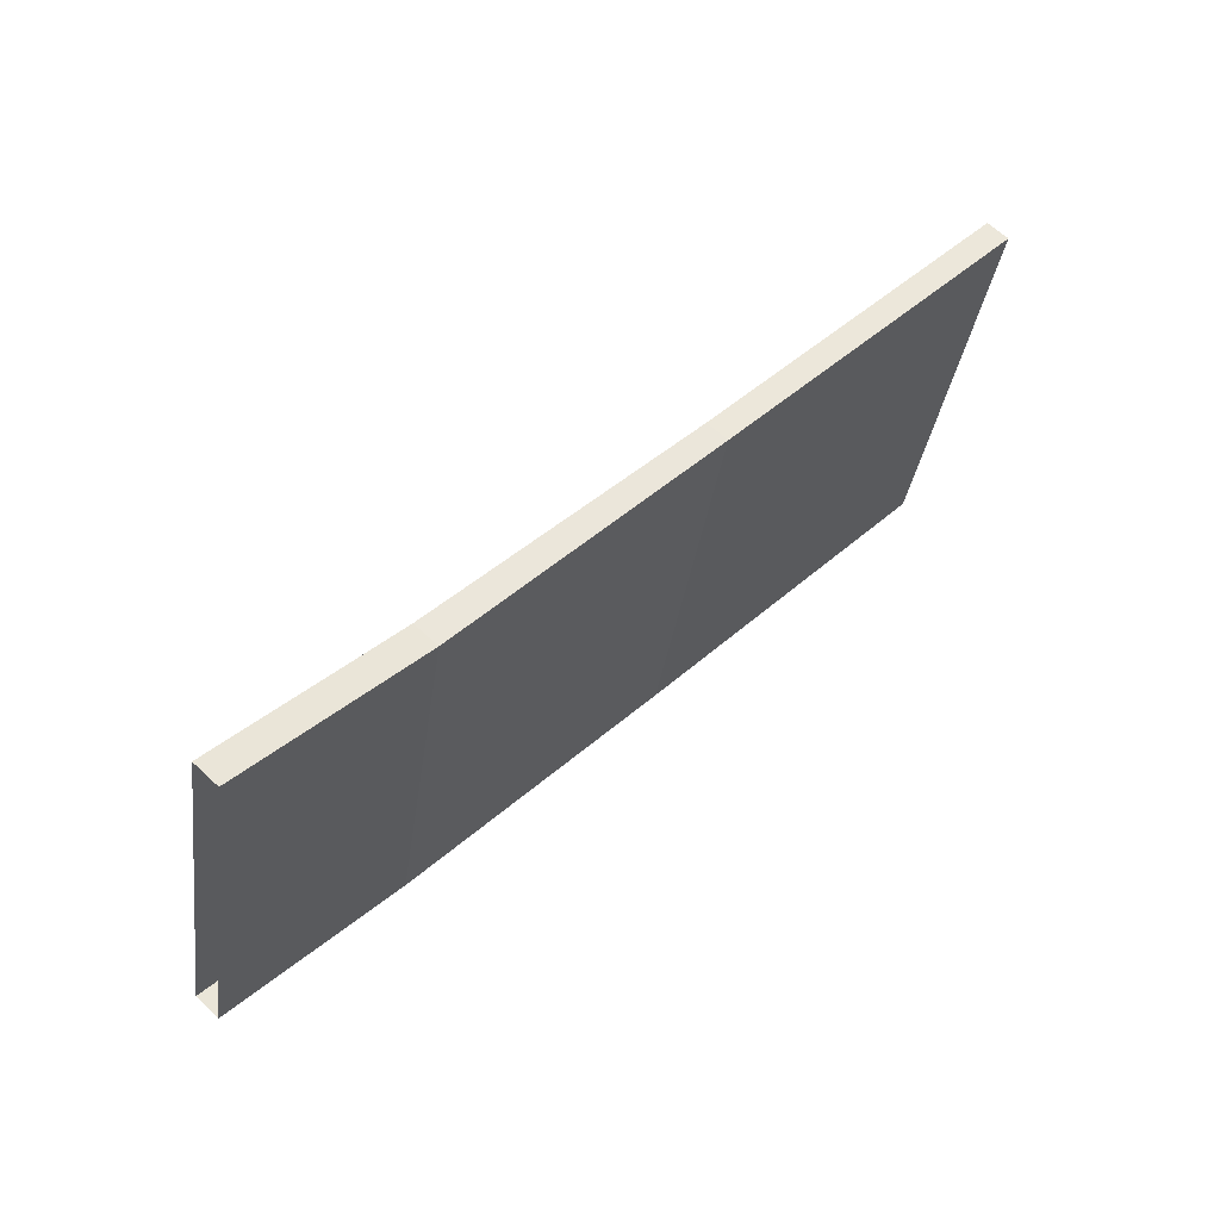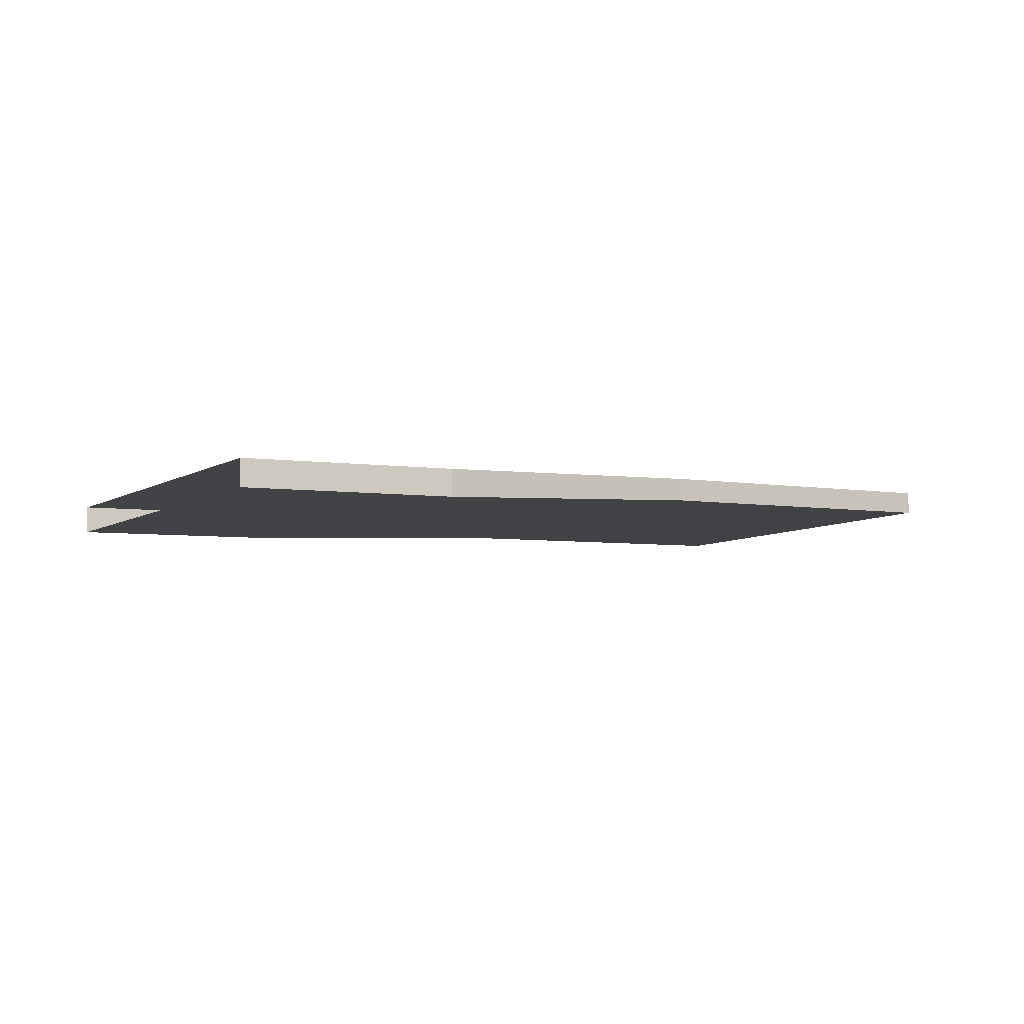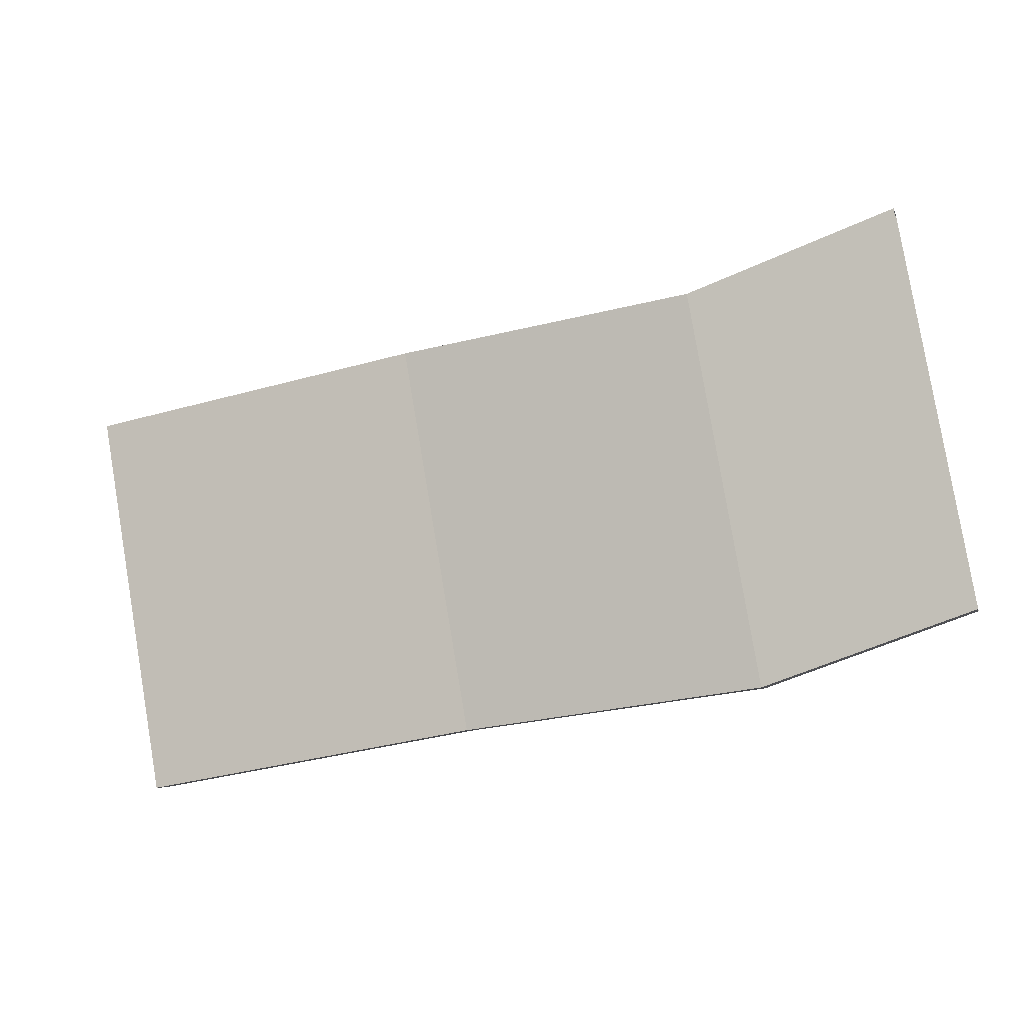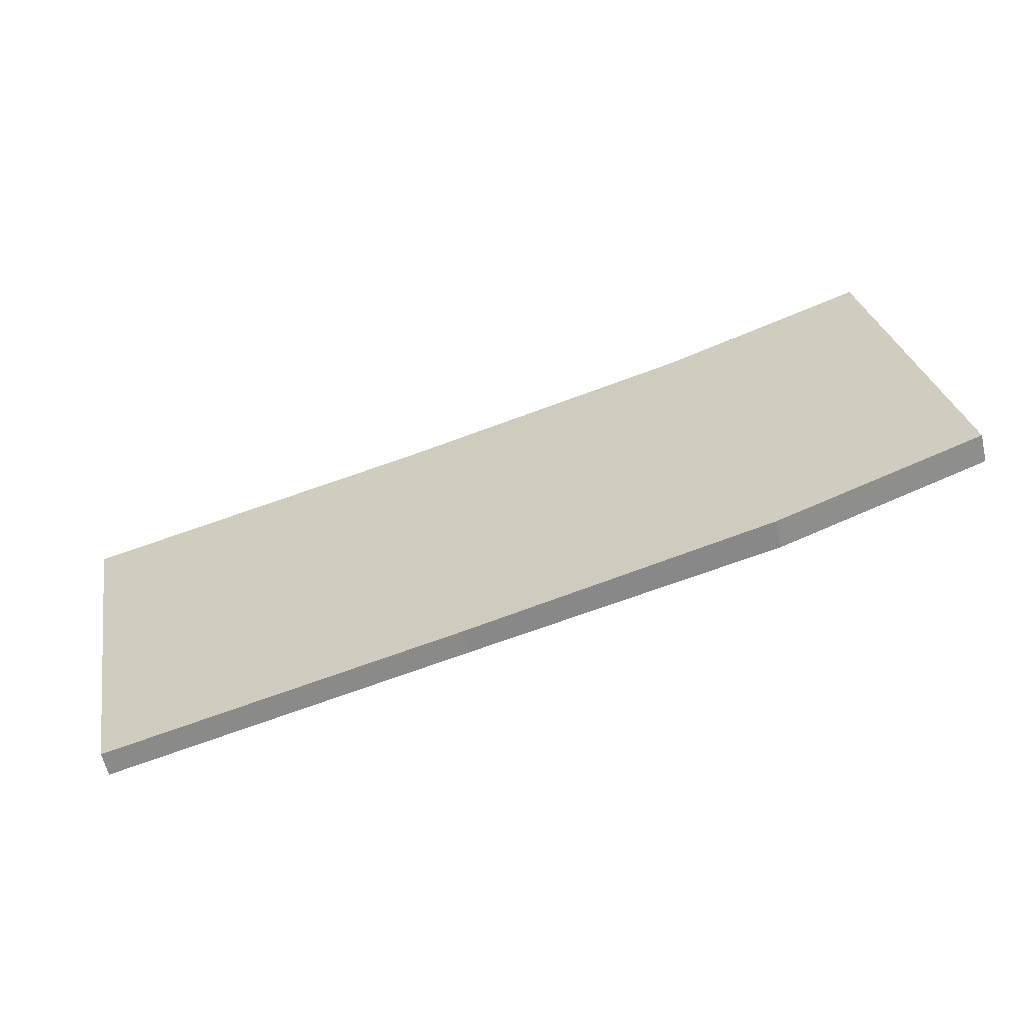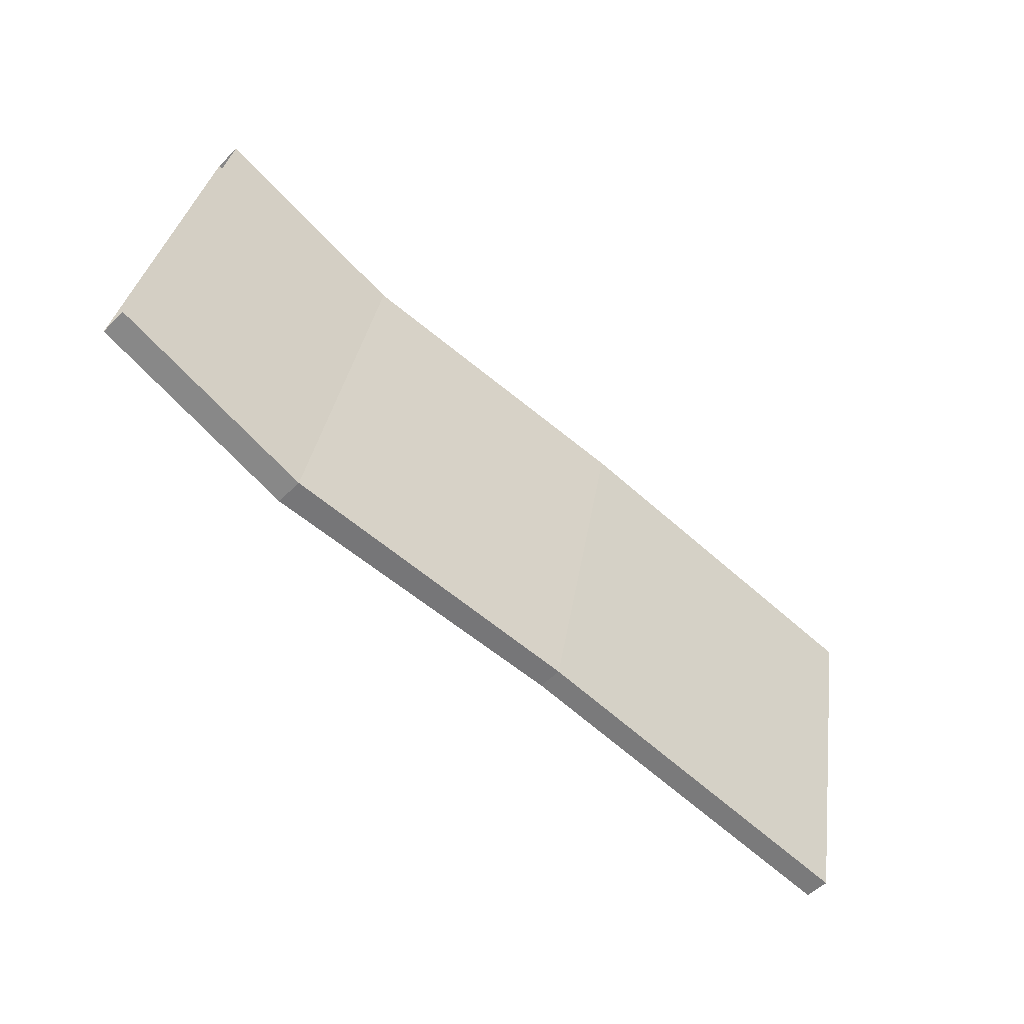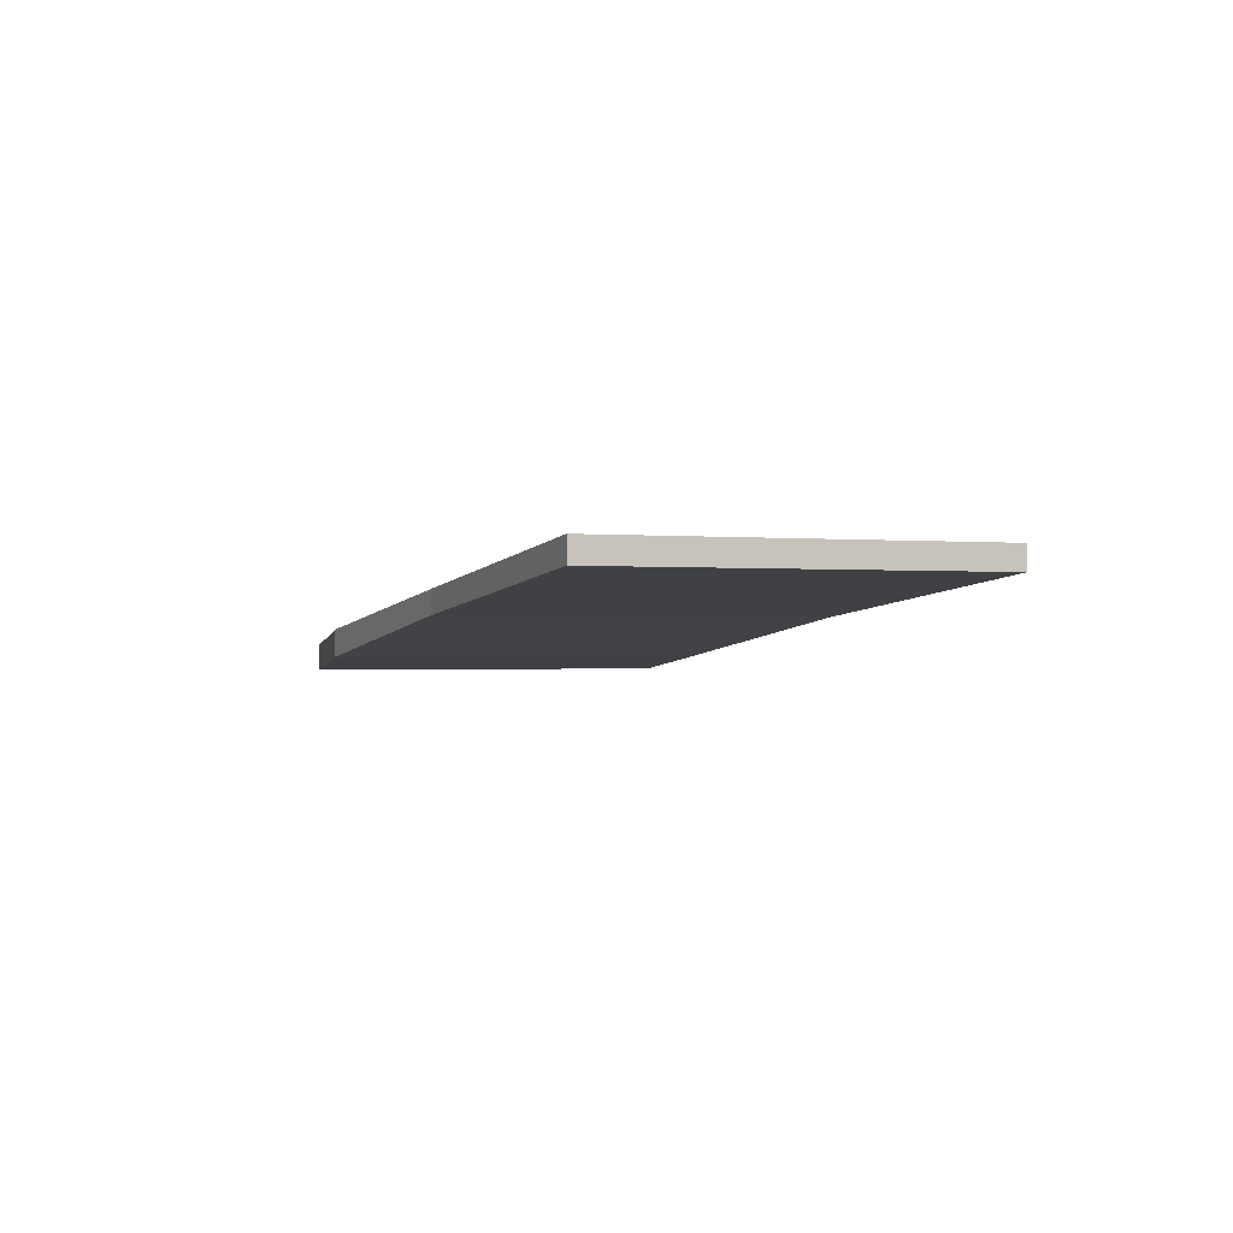
<metadata>
{"format":"obj","ext":"obj","renderer":"f3d","projection":"perspective","resolution":1024,"background":"white","views":[{"elev":63.3,"azim":133.5,"up":"+Z"},{"elev":-9.1,"azim":136.0,"up":"+Y"},{"elev":-6.4,"azim":15.1,"up":"+Z"},{"elev":-60.7,"azim":13.1,"up":"+Z"},{"elev":-52.4,"azim":136.7,"up":"+Z"},{"elev":-3.3,"azim":-121.2,"up":"+Y"}]}
</metadata>
<code>
o Lower City Pass 1
g Lower City Pass 1
v 89.15 4.751 -202.8
v 53.47 6.598 -208.9
v 89.15 7.204 -202.8
v 53.47 9.051 -208.9
v 60.66 5.962 -249.1
v 60.66 8.415 -249.1
v 96.34 4.115 -242.9
v 96.34 6.568 -242.9
v 127.4 1.399 -238.8
v 120.2 2.035 -198.6
v 127.4 4.287 -238.8
v 120.2 4.924 -198.6
v 148.5 0.7616 -231.4
v 141.3 1.398 -191.3
v 148.5 3.651 -231.4
v 141.3 4.287 -191.3
g Lower City Pass 1
f 3 4 2 1
f 4 6 5 2
f 6 8 7 5
f 8 6 4 3
f 1 2 5 7
f 9 10 1 7
f 11 9 7 8
f 10 12 3 1
f 12 11 8 3
f 13 14 10 9
f 15 13 9 11
f 14 16 12 10
f 16 15 11 12

</code>
